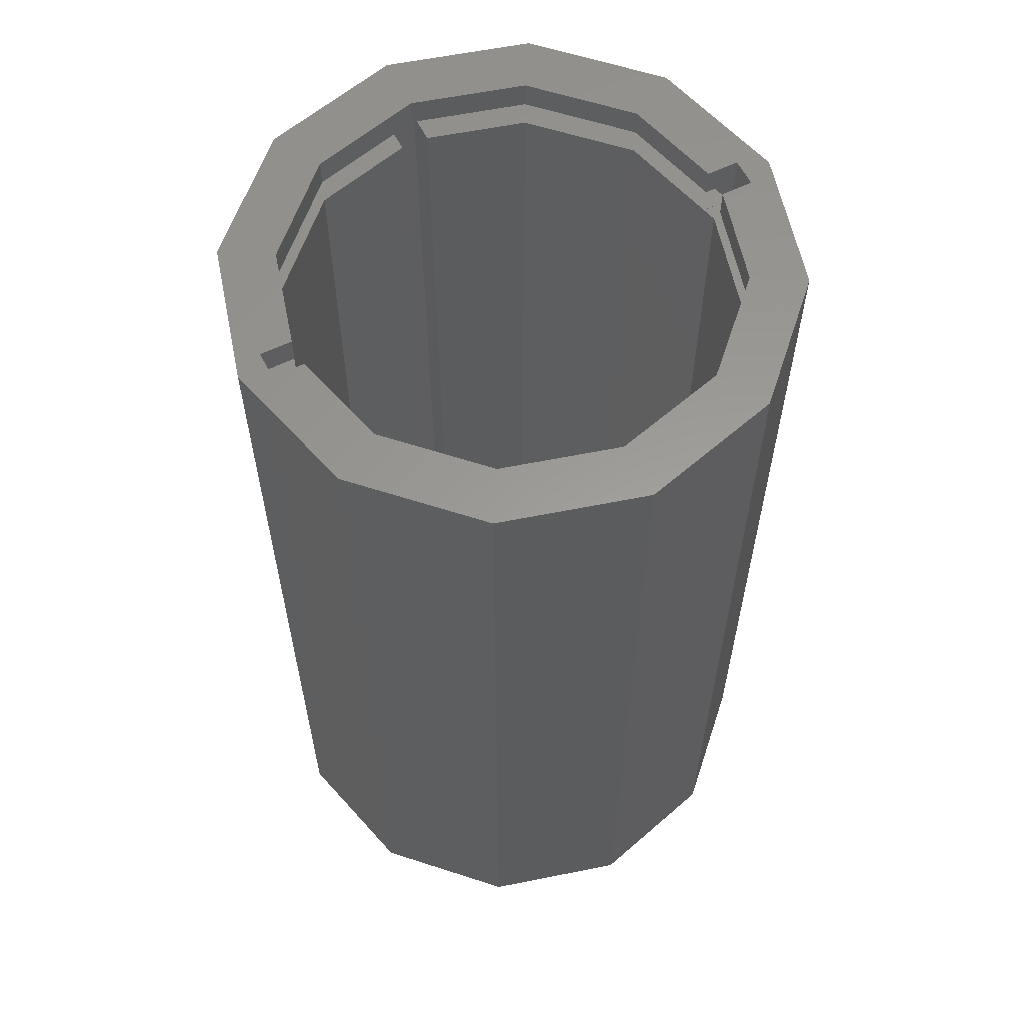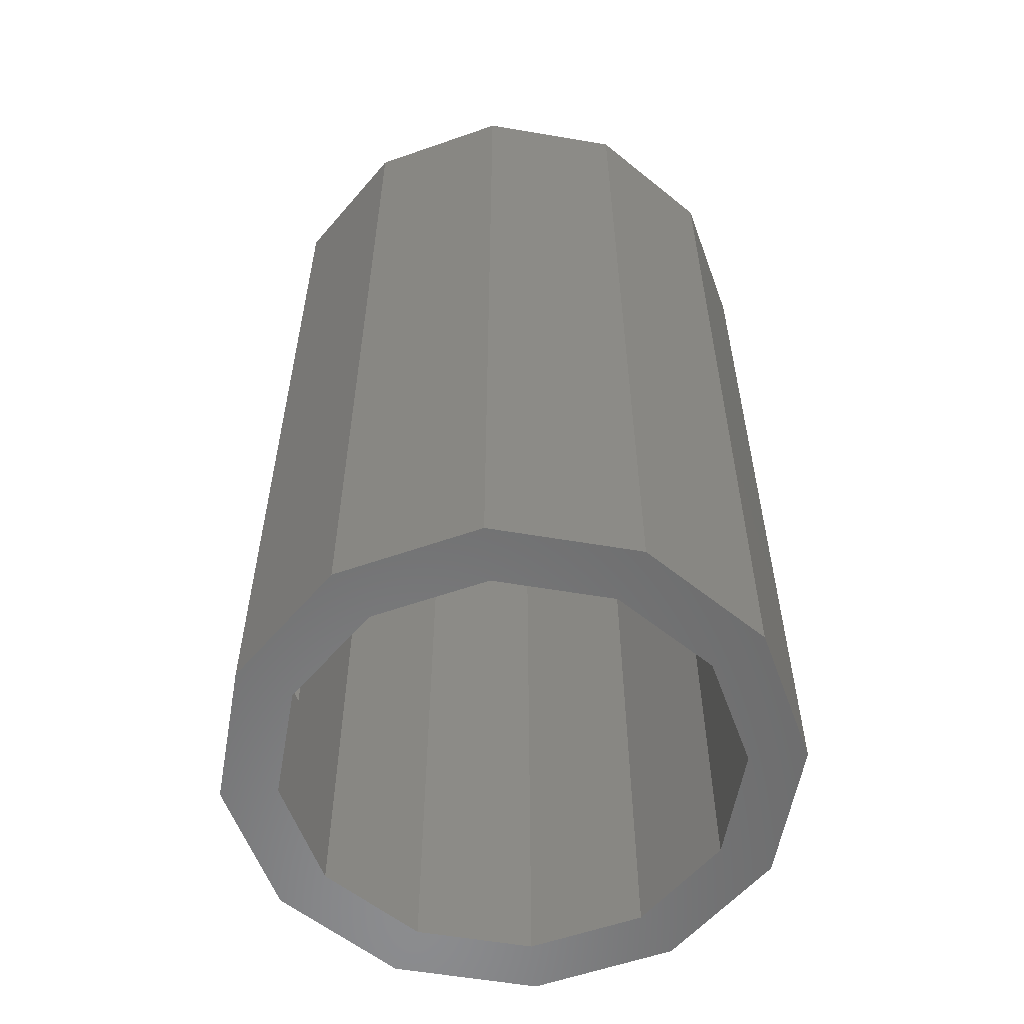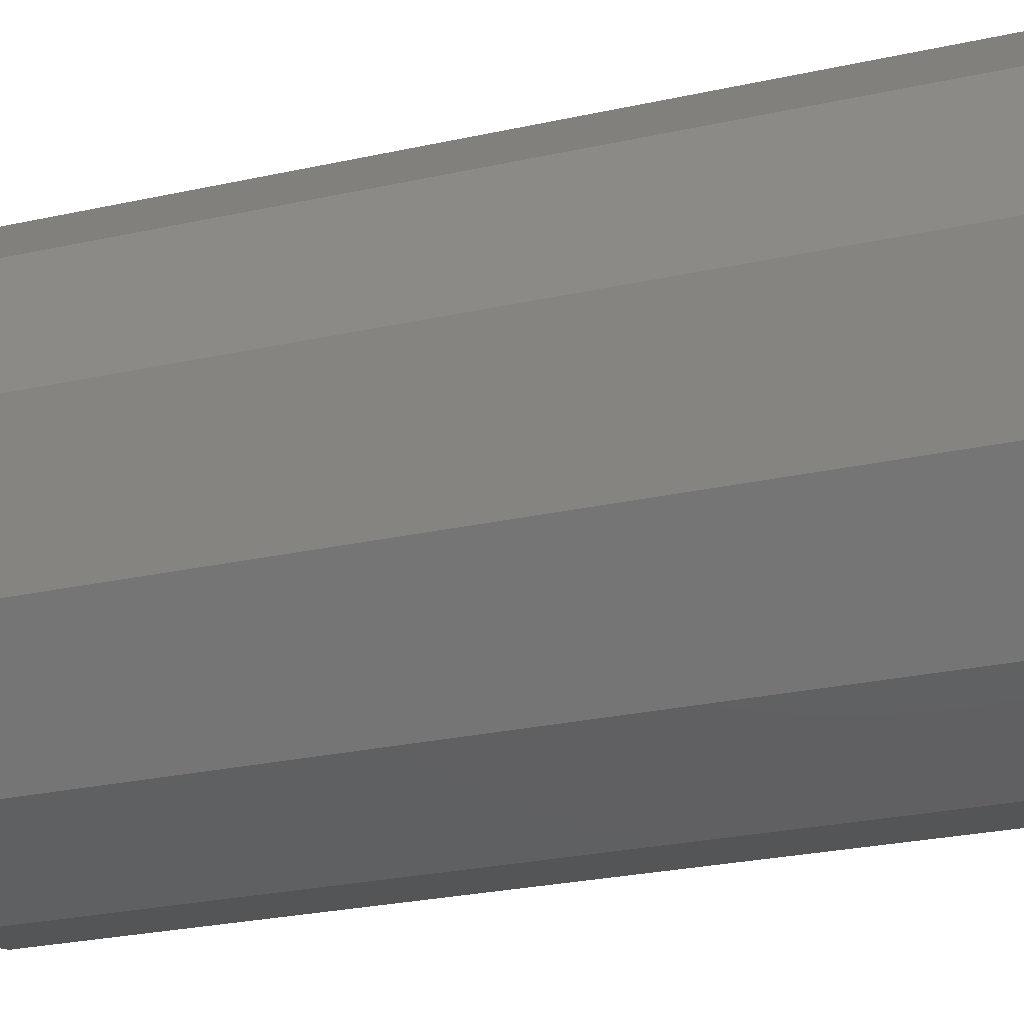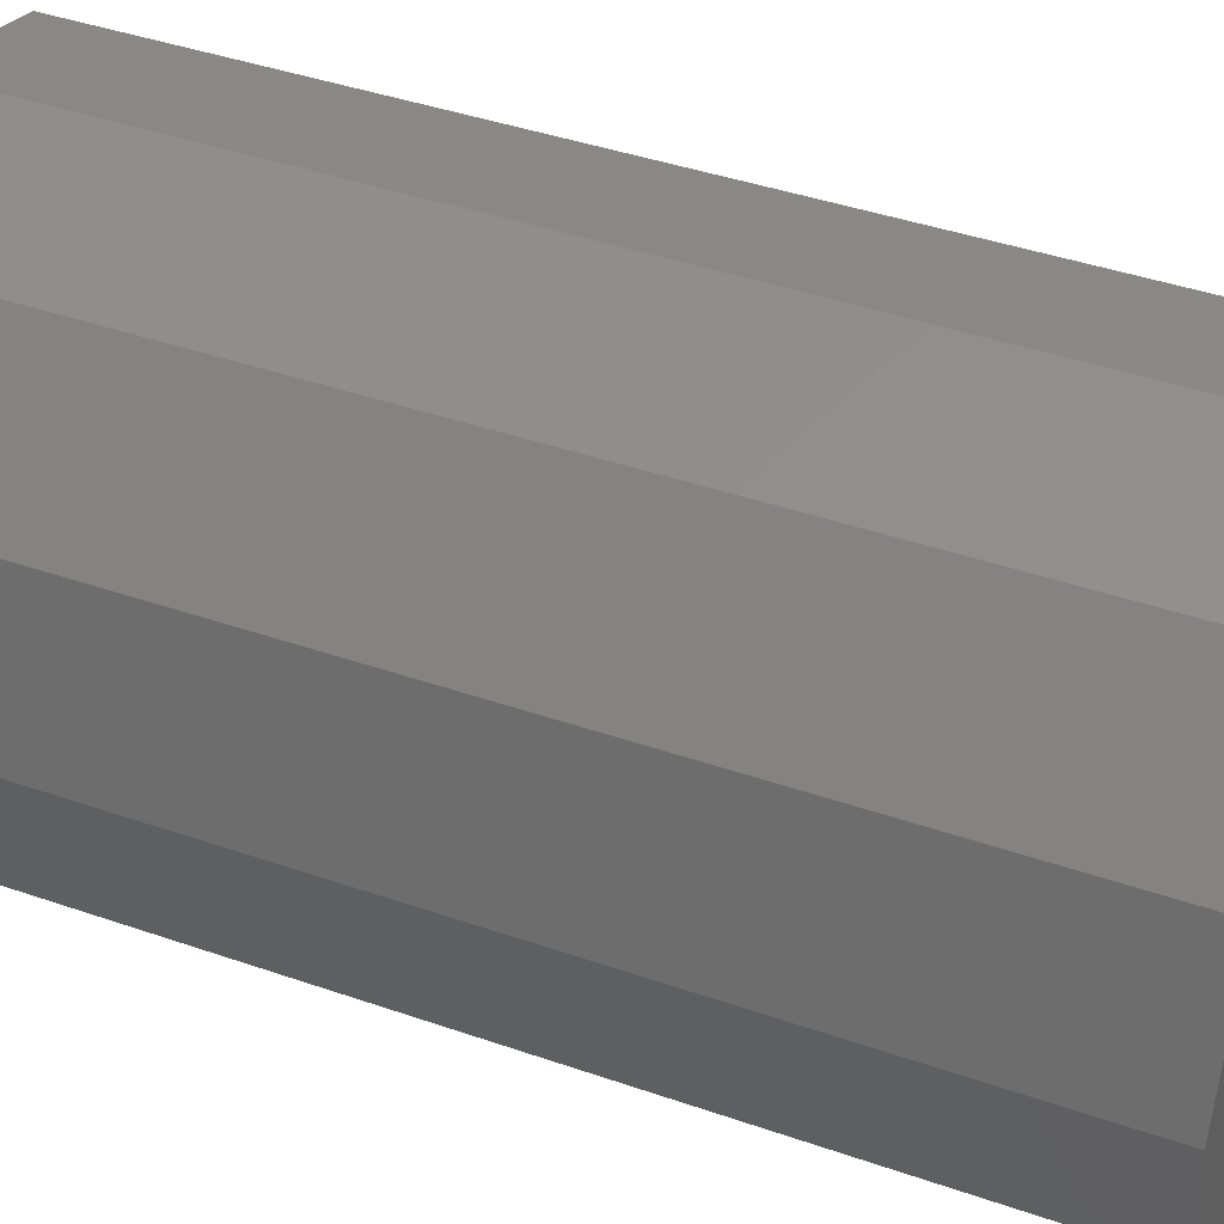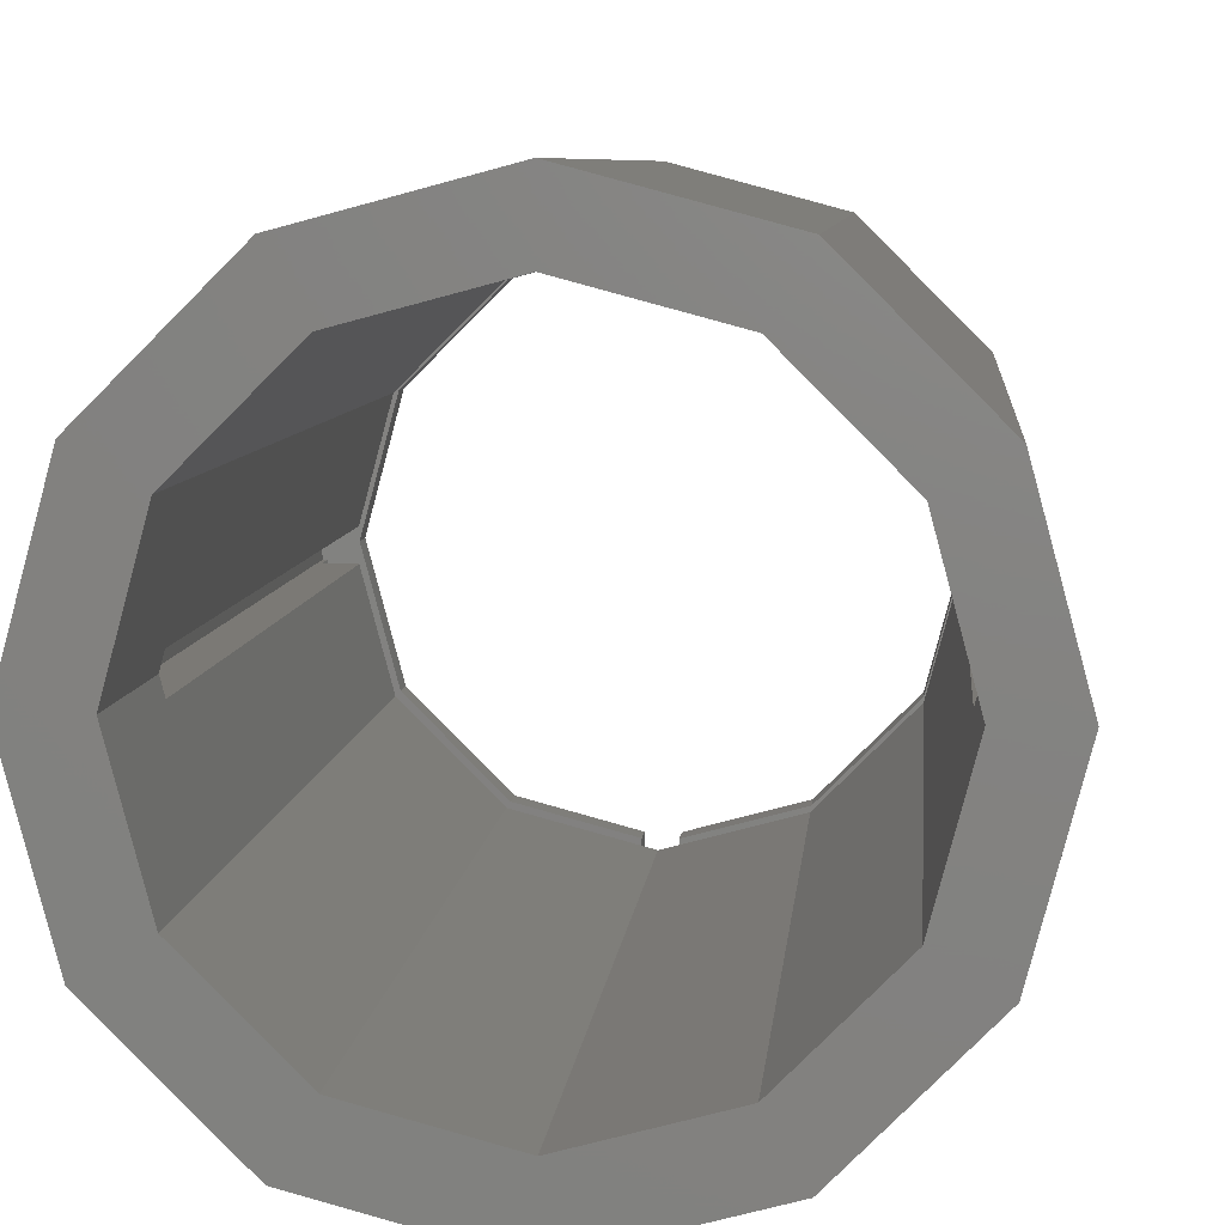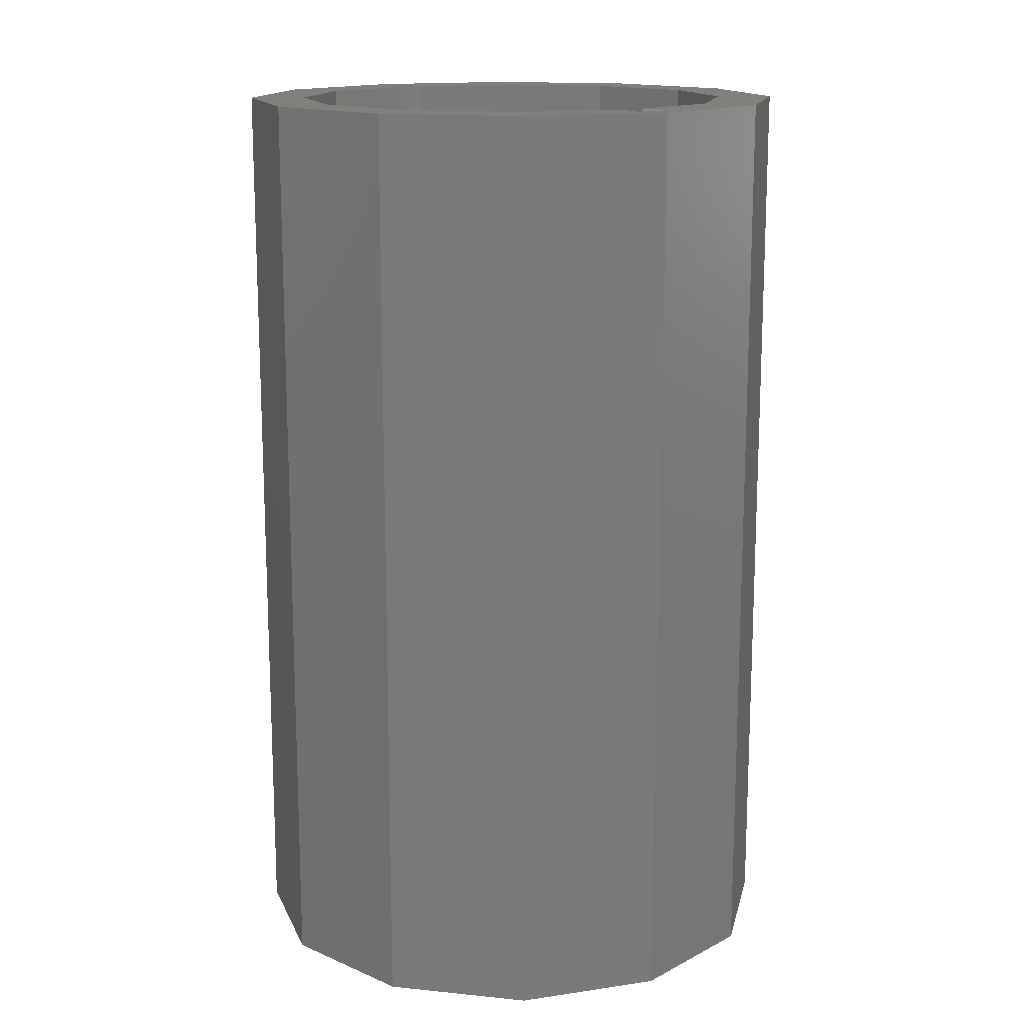
<metadata>
{"format":"stl","ext":"stl","renderer":"f3d","projection":"perspective","resolution":1024,"background":"white","views":[{"elev":60.0,"azim":-116.6,"up":"+Z"},{"elev":-57.5,"azim":5.0,"up":"+Z"},{"elev":-27.8,"azim":-71.6,"up":"+Y"},{"elev":41.1,"azim":113.0,"up":"+Y"},{"elev":6.7,"azim":-175.3,"up":"+Y"},{"elev":15.0,"azim":-32.6,"up":"+Z"}]}
</metadata>
<code>
# stl→obj: 136 verts, 280 faces
v -0.866 -0.5 0
v -1 0 3.313
v -1 0 0
v -0.866 -0.5 3.313
v 0.866 0.5 3.313
v 0.5 0.866 0
v 0.5 0.866 3.313
v 0.866 0.5 0
v 1 0 3.313
v 1 0 0
v 0 1 3.313
v 0 1 0
v 0 -1 0
v 0.5 -0.866 3.313
v 0 -1 3.313
v 0.5 -0.866 0
v 0.866 -0.5 3.313
v 0.866 -0.5 0
v -0.866 0.5 0
v -0.5 0.866 3.313
v -0.5 0.866 0
v -0.866 0.5 3.313
v -0.05 -0.7866 3.313
v -0.4 -0.6928 3.313
v -0.05 -0.9 3.313
v 0.8 0 3.313
v 0.6928 0.4 3.313
v 0.4 0.6928 3.313
v 0.05 0.9 3.313
v -0.05 0.9 3.313
v -0.4 0.6928 3.313
v -0.05 0.7866 3.313
v -0.6928 0.4 3.313
v -0.8 0 3.313
v 0.6928 -0.4 3.313
v 0.4 -0.6928 3.313
v 0.05 -0.9 3.313
v 0.05 -0.7866 3.313
v -0.5 -0.866 3.313
v -0.6928 -0.4 3.313
v 0.05 0.7866 3.313
v -0.5 -0.866 0
v 0.8 0 0
v 0.6928 -0.4 0
v 0.4 -0.6928 0
v 0 -0.8 0
v -0.4 -0.6928 0
v -0.6928 -0.4 0
v -0.8 0 0
v 0.6928 0.4 0
v 0.4 0.6928 0
v 0 0.8 0
v -0.4 0.6928 0
v -0.6928 0.4 0
v -0.8 0 3.213
v -0.6928 -0.4 3.213
v -0.7866 -0.05 3.113
v -0.6928 -0.4 3.113
v -0.7866 -0.05 0.5614
v -0.8 0 0.5614
v 0.6928 0.4 3.213
v 0.4 0.6928 3.213
v 0.4 0.6928 3.113
v 0.6928 0.4 3.113
v 0.8 0 3.213
v 0.7866 0.05 0.5614
v 0.8 0 0.5614
v 0.7866 0.05 3.113
v 0.05 0.7866 3.213
v 0 0.8 3.113
v 0.05 0.7866 3.113
v 0.4 -0.6928 3.213
v 0.05 -0.7866 3.213
v 0.4 -0.6928 3.113
v 0.05 -0.7866 3.113
v 0 -0.8 3.113
v 0.6928 -0.4 3.213
v 0.7866 -0.05 0.5614
v 0.6928 -0.4 3.113
v 0.7866 -0.05 3.113
v -0.4 0.6928 3.213
v -0.6928 0.4 3.213
v -0.6928 0.4 3.113
v -0.4 0.6928 3.113
v -0.05 0.7866 3.213
v -0.05 0.7866 3.113
v -0.7866 0.05 0.5614
v -0.7866 0.05 3.113
v -0.4 -0.6928 3.213
v -0.4 -0.6928 3.113
v -0.05 -0.7866 3.213
v -0.05 -0.7866 3.113
v 0.9 -0.05 0.5614
v 0.9 0.05 3.213
v 0.9 0.05 0.5614
v 0.9 -0.05 3.213
v 0.8866 -0.05 3.213
v 0.8866 0.05 3.213
v 0.7794 -0.45 3.213
v 0.45 -0.7794 3.213
v 0.05 -0.8866 3.213
v 0.7794 0.45 3.213
v 0.45 0.7794 3.213
v 0.05 0.8866 3.213
v -0.05 -0.8866 3.213
v -0.45 -0.7794 3.213
v -0.7794 -0.45 3.213
v -0.8866 -0.05 3.213
v -0.05 0.8866 3.213
v -0.45 0.7794 3.213
v -0.7794 0.45 3.213
v -0.8866 0.05 3.213
v -0.9 -0.05 3.213
v -0.9 0.05 3.213
v 0.8866 0.05 3.113
v 0.8866 -0.05 3.113
v -0.9 0.05 0.5614
v -0.9 -0.05 0.5614
v -0.8866 0.05 3.113
v -0.8866 -0.05 3.113
v 0.7794 0.45 3.113
v 0.45 0.7794 3.113
v -0.7794 -0.45 3.113
v -0.45 0.7794 3.113
v -0.7794 0.45 3.113
v 0.7794 -0.45 3.113
v 0.45 -0.7794 3.113
v 0.05 -0.8866 3.113
v 0.05 0.8866 3.113
v -0.05 0.8866 3.113
v -0.05 -0.8866 3.113
v -0.45 -0.7794 3.113
v 0.05 0.9 3.113
v 0.05 -0.9 3.113
v -0.05 0.9 3.113
v -0.05 -0.9 3.113
f 1 2 3
f 2 1 4
f 5 6 7
f 6 5 8
f 9 8 5
f 8 9 10
f 6 11 7
f 11 6 12
f 13 14 15
f 14 13 16
f 17 10 9
f 10 17 18
f 19 20 21
f 20 19 22
f 12 20 11
f 20 12 21
f 3 22 19
f 22 3 2
f 14 18 17
f 18 14 16
f 23 24 25
f 26 9 5
f 9 26 17
f 5 27 26
f 7 27 5
f 7 28 27
f 7 29 28
f 11 29 7
f 11 30 29
f 30 31 32
f 20 30 11
f 30 20 31
f 20 33 31
f 33 22 34
f 22 33 20
f 35 17 26
f 35 14 17
f 36 14 35
f 37 36 38
f 36 37 14
f 37 15 14
f 25 15 37
f 39 25 24
f 25 39 15
f 40 39 24
f 40 4 39
f 34 4 40
f 2 34 22
f 34 2 4
f 28 29 41
f 42 4 1
f 4 42 39
f 43 10 18
f 10 43 8
f 18 44 43
f 16 44 18
f 16 45 44
f 13 45 16
f 13 46 45
f 13 47 46
f 42 47 13
f 42 48 47
f 48 1 49
f 1 48 42
f 50 8 43
f 50 6 8
f 51 6 50
f 52 6 51
f 52 12 6
f 53 12 52
f 53 21 12
f 54 21 53
f 54 19 21
f 49 19 54
f 3 49 1
f 49 3 19
f 42 15 39
f 15 42 13
f 40 55 34
f 55 40 56
f 57 58 59
f 59 49 60
f 48 59 58
f 59 48 49
f 61 28 62
f 28 61 27
f 50 63 51
f 63 50 64
f 65 27 61
f 27 65 26
f 50 66 64
f 43 66 50
f 66 43 67
f 64 66 68
f 69 28 41
f 28 69 62
f 70 52 71
f 71 63 71
f 51 71 52
f 71 51 63
f 72 38 36
f 38 72 73
f 74 75 75
f 45 75 74
f 46 75 45
f 75 46 76
f 77 26 65
f 26 77 35
f 43 78 67
f 44 78 43
f 79 78 44
f 78 79 80
f 33 81 31
f 81 33 82
f 83 53 84
f 53 83 54
f 81 32 31
f 32 81 85
f 84 86 86
f 53 86 84
f 52 86 53
f 86 52 70
f 34 82 33
f 82 34 55
f 87 83 88
f 83 87 54
f 49 87 60
f 87 49 54
f 72 35 77
f 35 72 36
f 45 79 44
f 79 45 74
f 24 56 40
f 56 24 89
f 90 48 58
f 48 90 47
f 91 24 23
f 24 91 89
f 76 46 92
f 92 90 92
f 47 92 46
f 92 47 90
f 93 94 95
f 94 93 96
f 97 94 96
f 97 98 94
f 97 65 98
f 77 97 99
f 97 77 65
f 100 77 99
f 100 72 77
f 101 72 100
f 72 101 73
f 61 98 65
f 98 61 102
f 61 103 102
f 62 103 61
f 69 103 62
f 103 69 104
f 105 89 91
f 106 89 105
f 106 56 89
f 107 56 106
f 108 56 107
f 56 108 55
f 81 109 85
f 81 110 109
f 82 110 81
f 82 111 110
f 112 82 55
f 112 55 108
f 82 112 111
f 113 112 108
f 112 113 114
f 95 67 93
f 67 95 66
f 93 67 78
f 68 66 115
f 115 94 98
f 95 115 66
f 115 95 94
f 96 116 97
f 93 116 96
f 93 80 116
f 80 93 78
f 87 117 60
f 118 60 117
f 60 118 59
f 113 117 114
f 117 113 118
f 114 119 112
f 117 119 114
f 117 88 119
f 88 117 87
f 57 59 120
f 120 113 108
f 118 120 59
f 120 118 113
f 121 103 122
f 103 121 102
f 115 102 121
f 102 115 98
f 107 120 108
f 120 107 123
f 111 124 110
f 124 111 125
f 126 97 116
f 97 126 99
f 112 125 111
f 125 112 119
f 127 99 126
f 99 127 100
f 80 126 116
f 79 126 80
f 79 127 126
f 74 127 79
f 75 127 74
f 127 75 128
f 121 68 115
f 121 64 68
f 122 64 121
f 122 63 64
f 129 63 122
f 63 129 71
f 130 84 86
f 124 84 130
f 124 83 84
f 125 83 124
f 125 88 83
f 88 125 119
f 90 131 92
f 90 132 131
f 58 132 90
f 58 123 132
f 57 123 58
f 123 57 120
f 129 103 104
f 103 129 122
f 124 109 110
f 109 124 130
f 131 106 105
f 106 131 132
f 106 123 107
f 123 106 132
f 127 101 100
f 101 127 128
f 104 133 129
f 71 129 133
f 129 71 71
f 133 104 29
f 41 104 69
f 104 41 29
f 75 128 75
f 128 134 101
f 134 128 75
f 101 38 73
f 101 37 38
f 37 101 134
f 133 70 71
f 135 70 133
f 70 135 86
f 76 134 75
f 136 76 92
f 76 136 134
f 23 105 91
f 136 105 25
f 25 105 23
f 131 92 92
f 131 136 92
f 105 136 131
f 30 109 135
f 32 109 30
f 109 32 85
f 130 135 109
f 86 130 86
f 130 86 135
f 135 29 30
f 29 135 133
f 134 25 37
f 25 134 136

</code>
